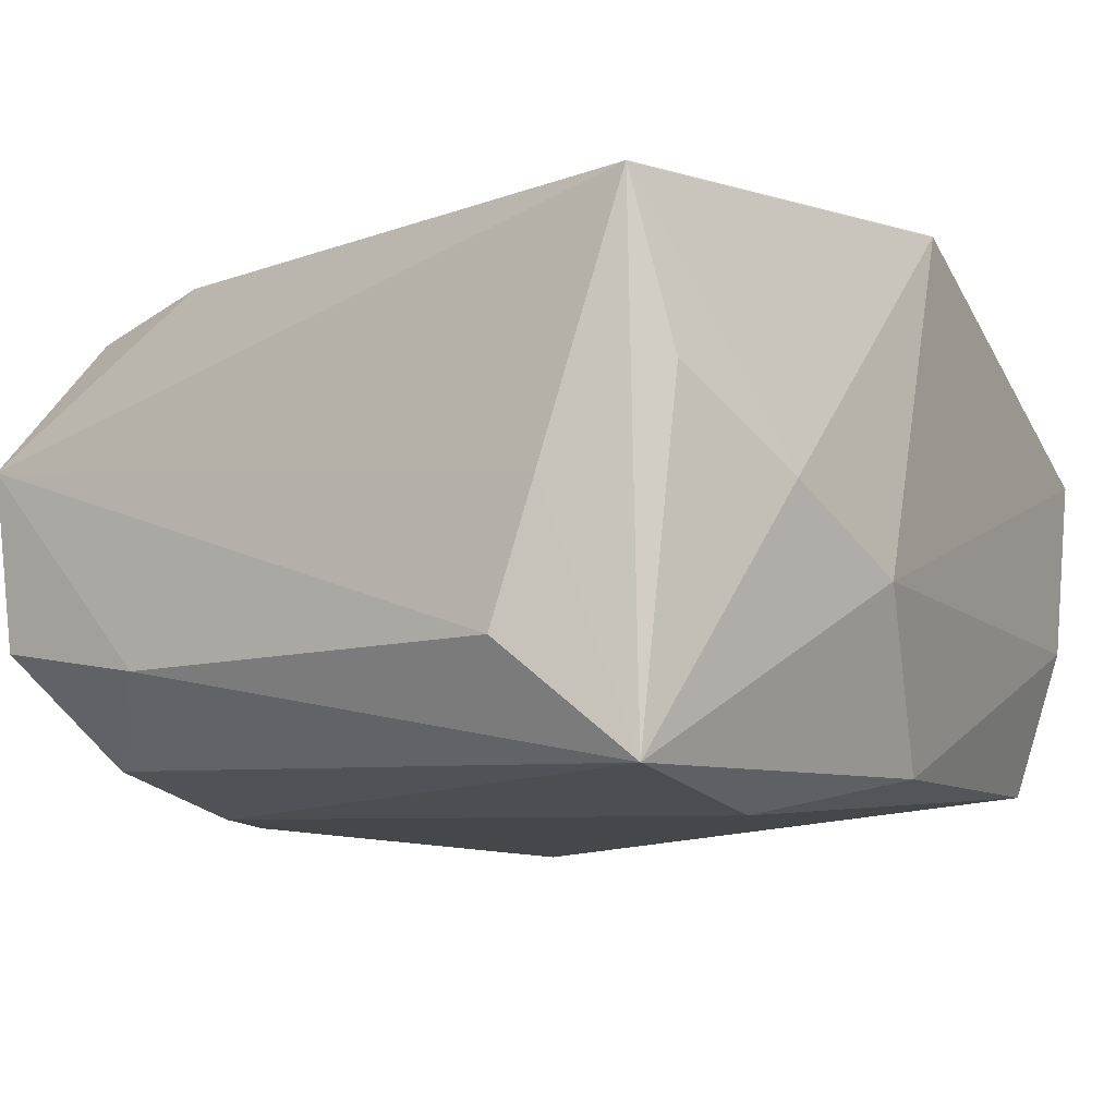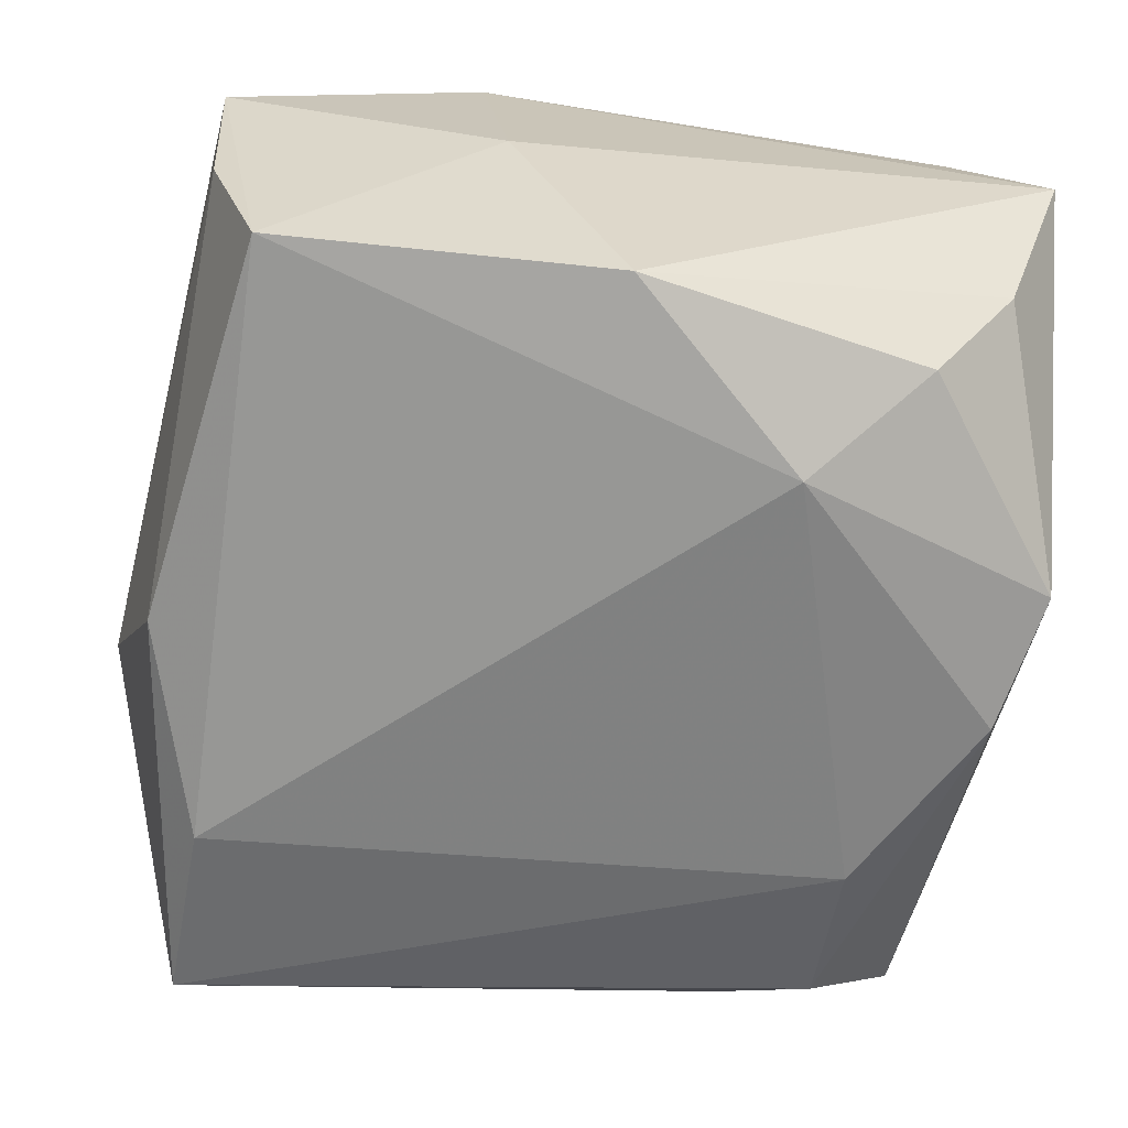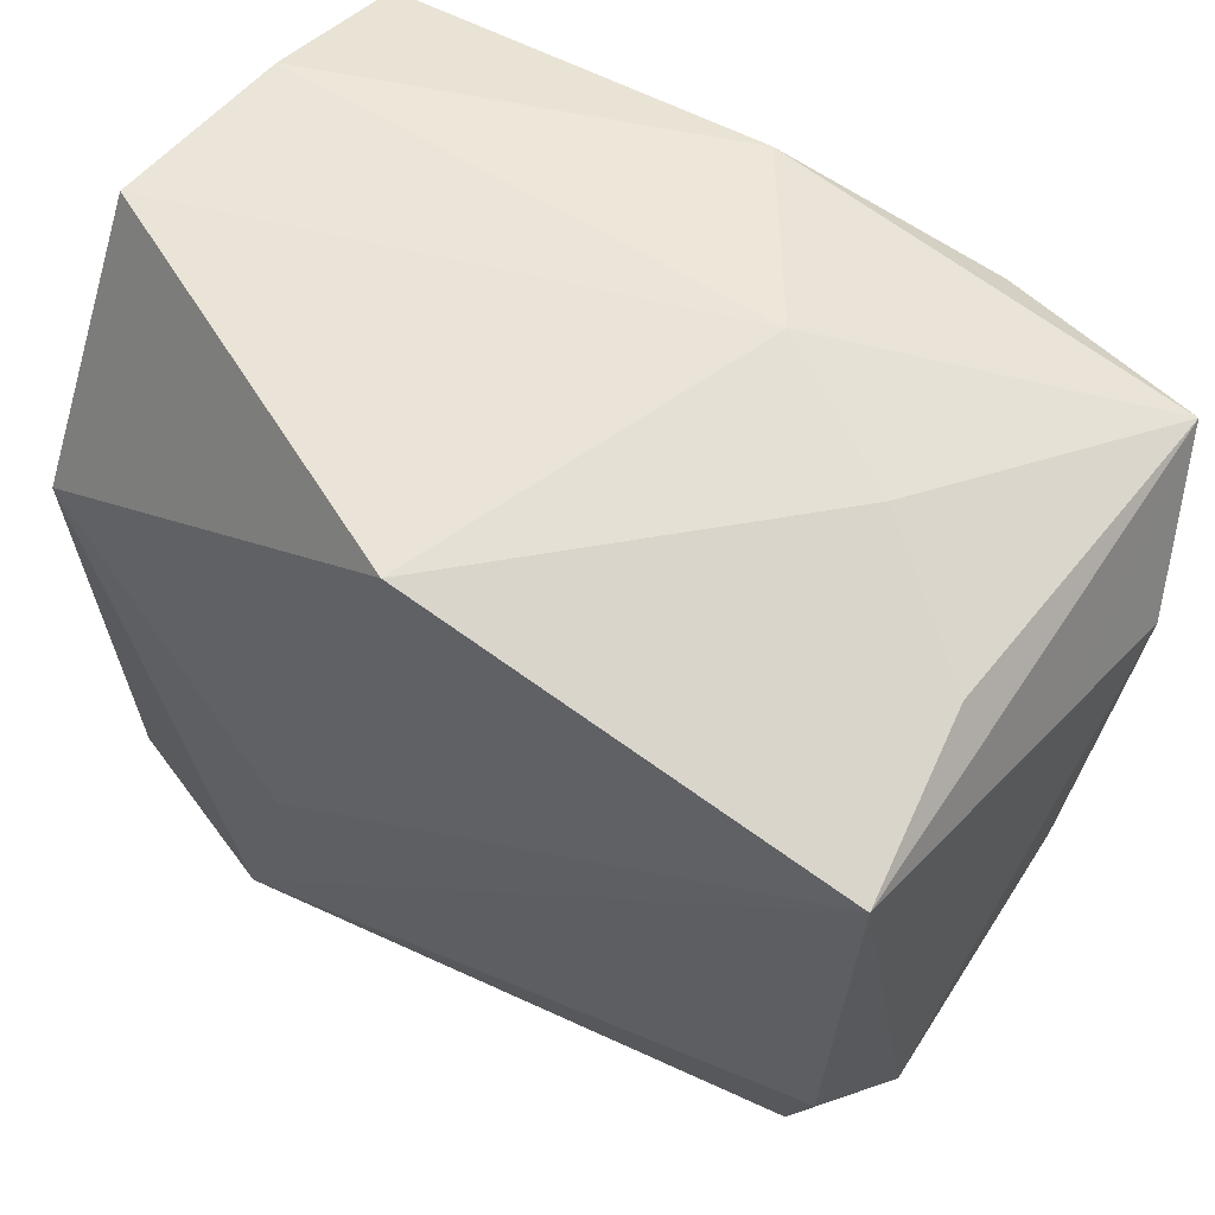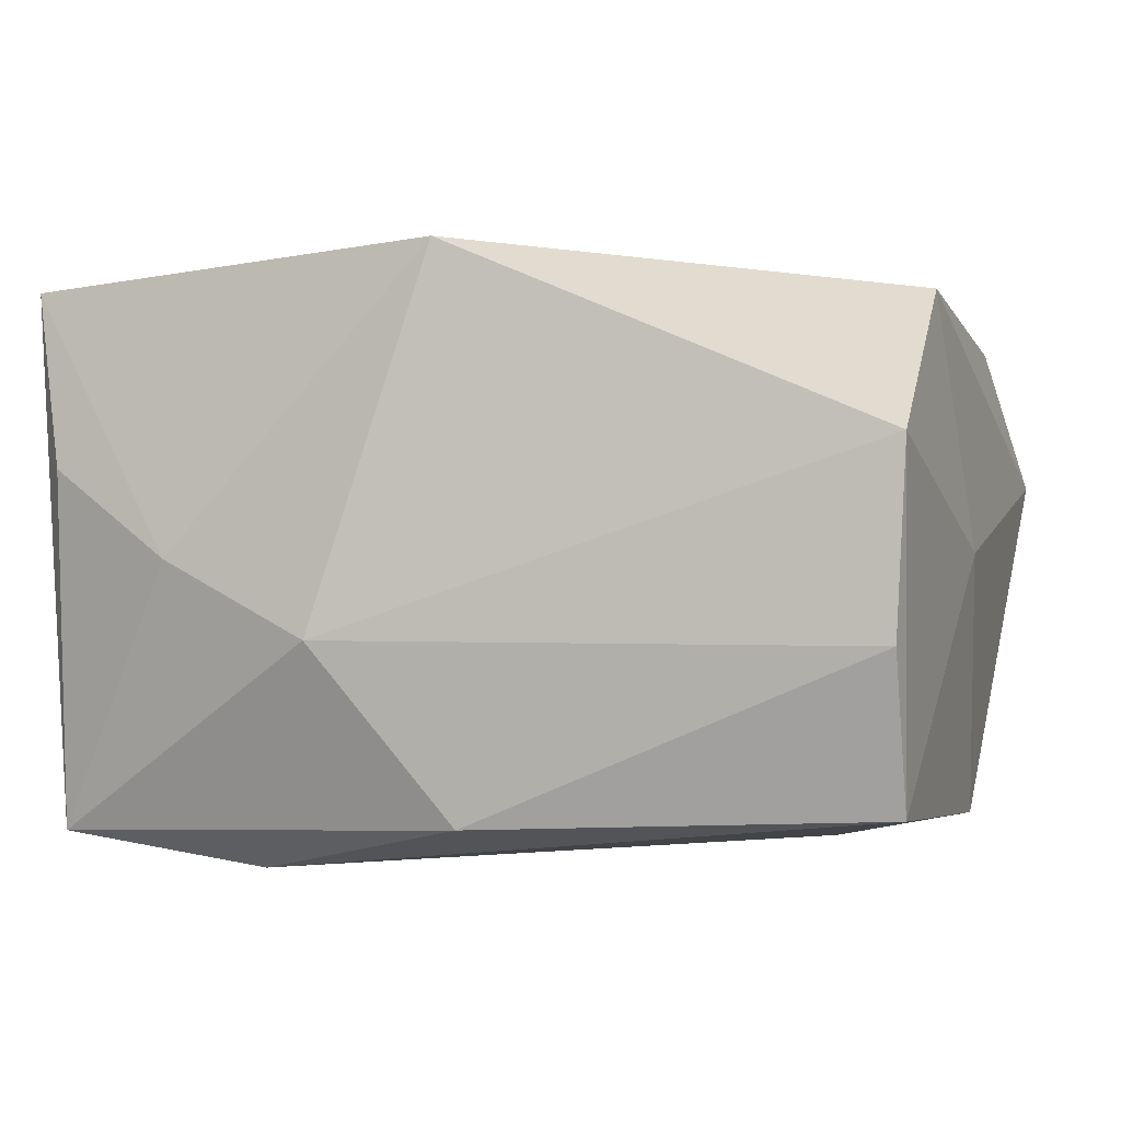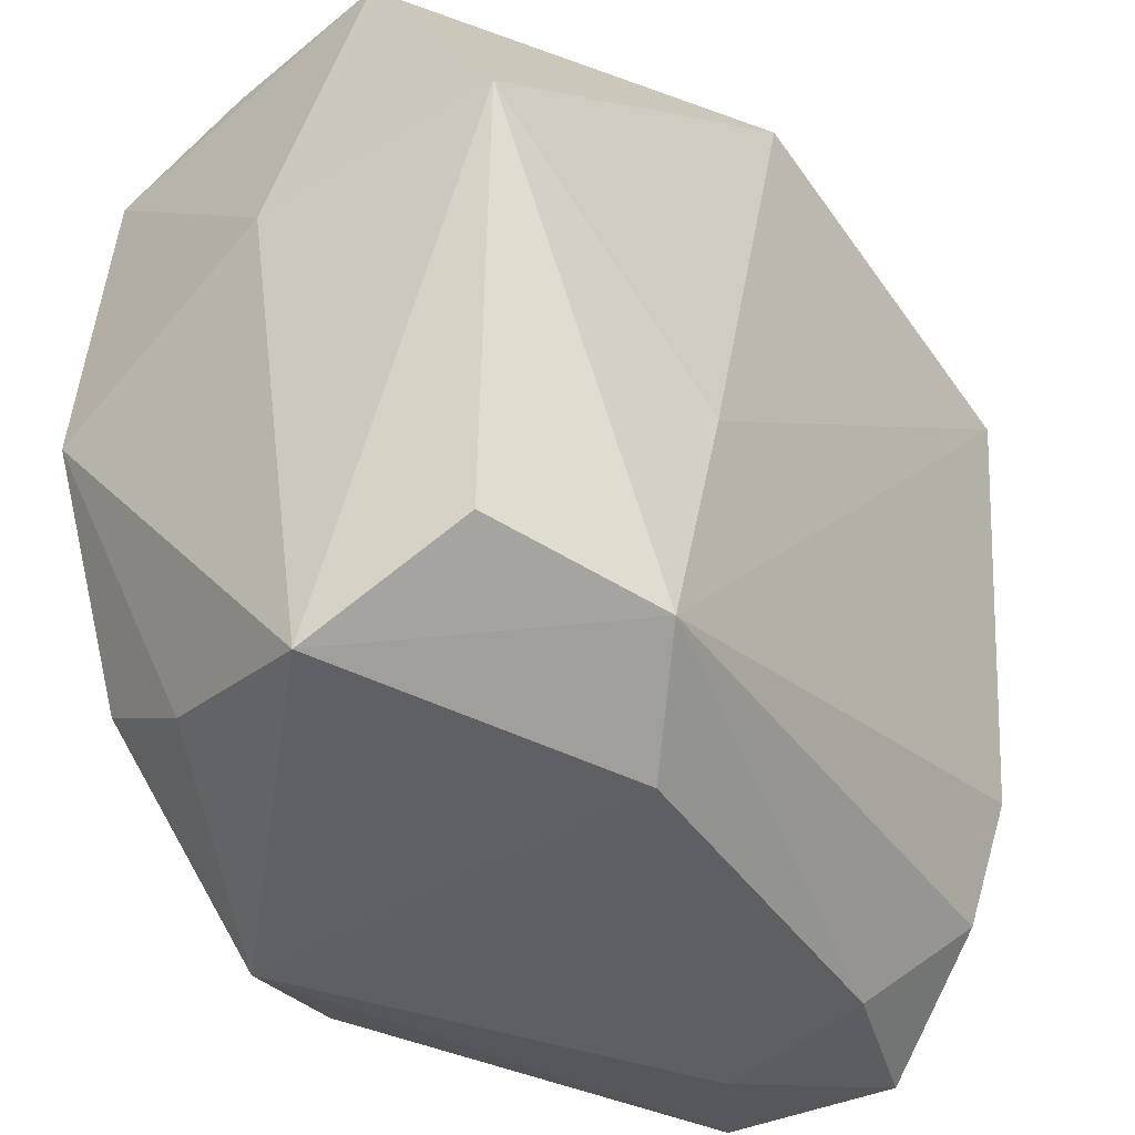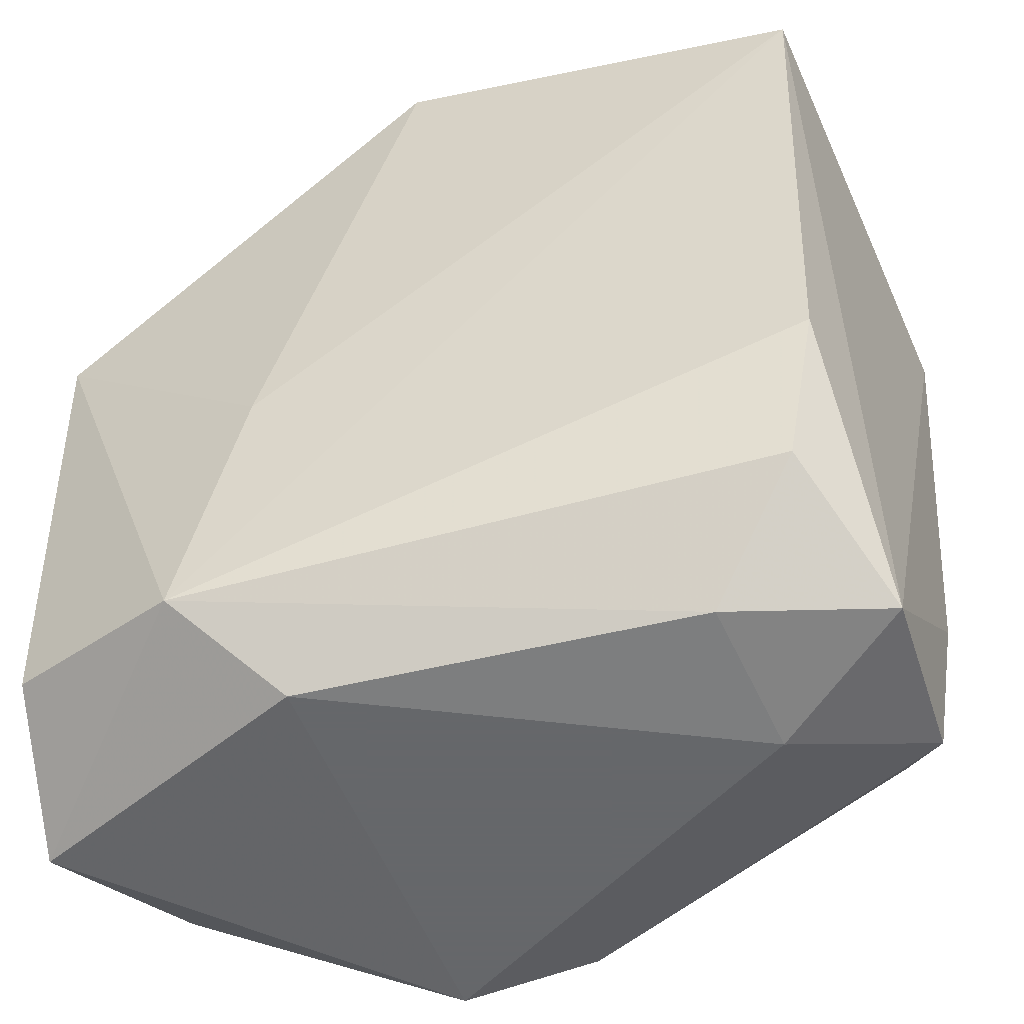
<metadata>
{"format":"obj","ext":"obj","renderer":"f3d","projection":"perspective","resolution":1024,"background":"white","views":[{"elev":-9.9,"azim":123.7,"up":"+Z"},{"elev":-62.8,"azim":-97.8,"up":"+Z"},{"elev":60.7,"azim":36.2,"up":"+Y"},{"elev":-1.4,"azim":-164.2,"up":"+Z"},{"elev":-41.7,"azim":-50.8,"up":"+Y"},{"elev":-52.0,"azim":22.2,"up":"+Y"}]}
</metadata>
<code>
v 0.02211 0.01909 -0.01437
v 0.0002485 0.02419 0.01533
v -0.02367 -0.02388 0.00507
v -0.0003043 -0.02237 -0.01458
v 0.02448 0.01486 -0.0006235
v -0.02074 -0.02061 -0.005083
v 0.01477 -0.02426 -0.001118
v 0.01985 -0.0173 0.01106
v 0.01108 0.01847 -0.01611
v 0.02304 -0.01186 -0.008061
v 0.02266 -0.02272 0.003927
v 0.01467 0.02351 -0.0002817
v 0.02176 0.02107 0.004508
v -0.02162 -0.01922 0.01319
v -0.02254 0.02191 0.005584
v -0.02283 -8.388e-05 -0.01389
v 0.02493 0.01247 -0.008245
v -0.01891 -0.01605 -0.01185
v -0.0003135 0.02201 -0.01367
v -0.02193 0.02128 -0.004595
v 0.006721 0.02456 -0.004346
v 0.01426 -0.02331 0.007643
v -0.01384 -0.009806 -0.01611
v -0.01177 -0.02012 0.01614
v -0.02197 0.01841 -0.01306
v -0.007548 -0.02426 -0.01284
v -0.02391 0.006453 0.0001703
v -0.008095 -0.005628 0.01632
v 0.02361 0.01941 0.01393
v -0.02215 0.007978 0.014
v 0.01871 -0.0163 -0.01279
v 0.02204 -0.008868 0.0125
v 0.02187 -0.02196 -0.006254
v 0.00981 -0.01644 -0.01488
v -0.006953 -0.02426 0.01125
f 27 3 30
f 27 25 16
f 16 3 27
f 28 30 24
f 2 30 28
f 14 3 24
f 24 30 14
f 14 30 3
f 15 25 27
f 27 30 15
f 15 30 2
f 17 1 5
f 5 11 17
f 8 32 24
f 11 32 8
f 2 28 29
f 24 32 29
f 29 28 24
f 1 13 29
f 29 5 1
f 29 32 11
f 11 5 29
f 35 3 26
f 26 7 35
f 24 3 35
f 25 15 20
f 33 7 26
f 11 7 33
f 3 16 6
f 16 18 6
f 26 3 6
f 6 18 26
f 22 7 11
f 22 35 7
f 11 8 22
f 22 8 24
f 24 35 22
f 19 9 25
f 25 20 19
f 1 9 19
f 26 18 23
f 23 18 16
f 23 16 25
f 25 9 23
f 10 1 17
f 17 11 10
f 11 33 10
f 21 19 20
f 21 20 15
f 21 15 2
f 1 19 21
f 1 10 31
f 31 10 33
f 12 21 2
f 2 29 12
f 12 29 13
f 12 13 1
f 1 21 12
f 34 23 9
f 34 9 1
f 1 31 34
f 26 23 4
f 23 34 4
f 4 33 26
f 4 34 31
f 4 31 33

</code>
